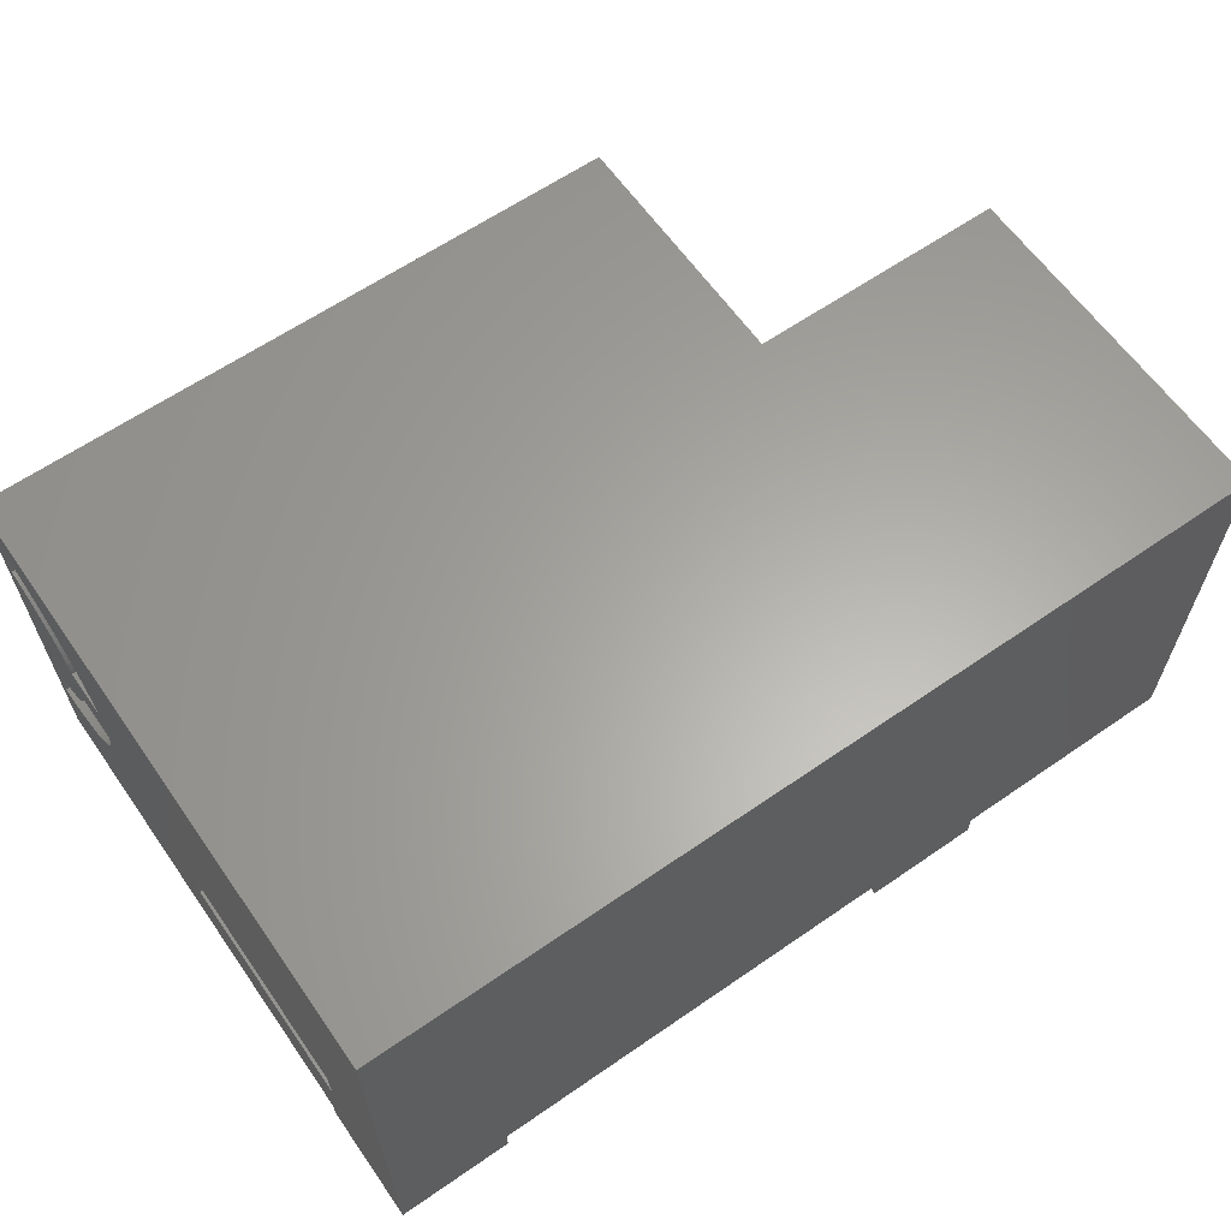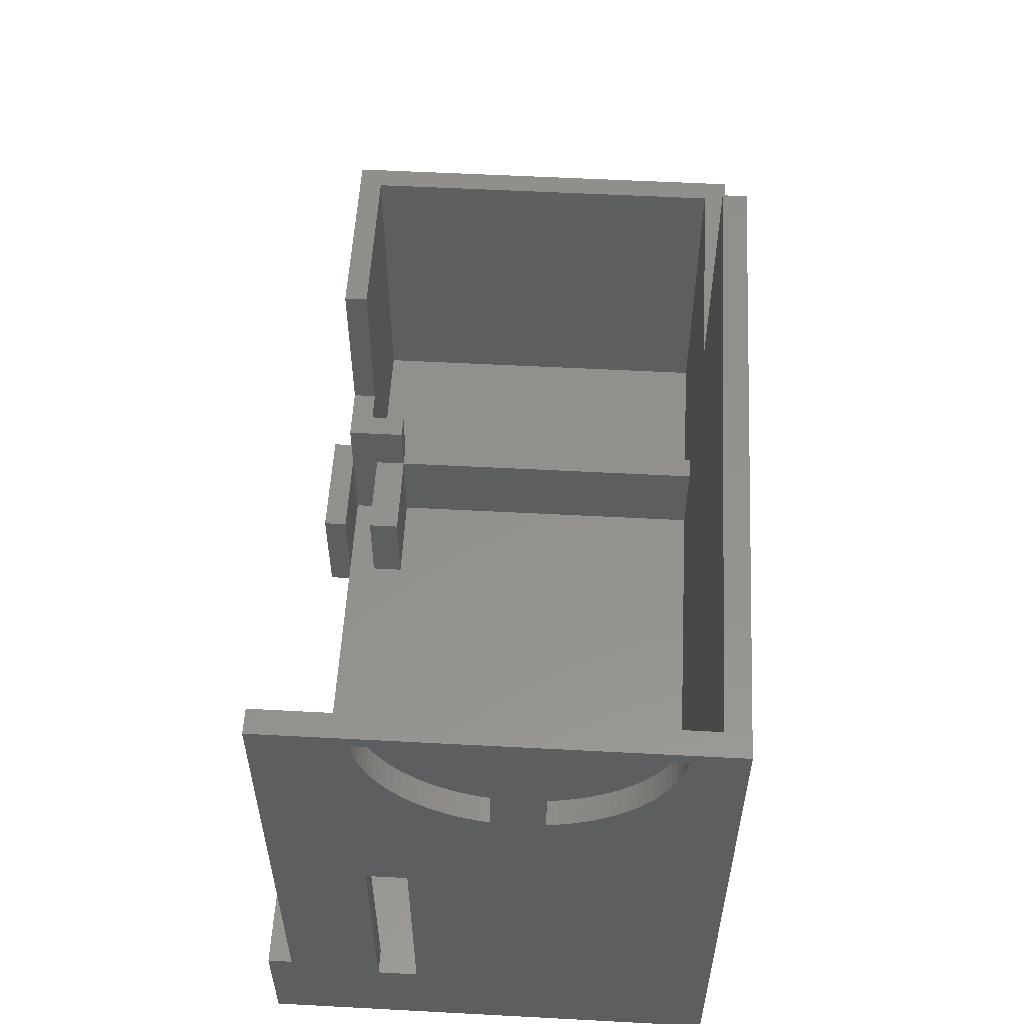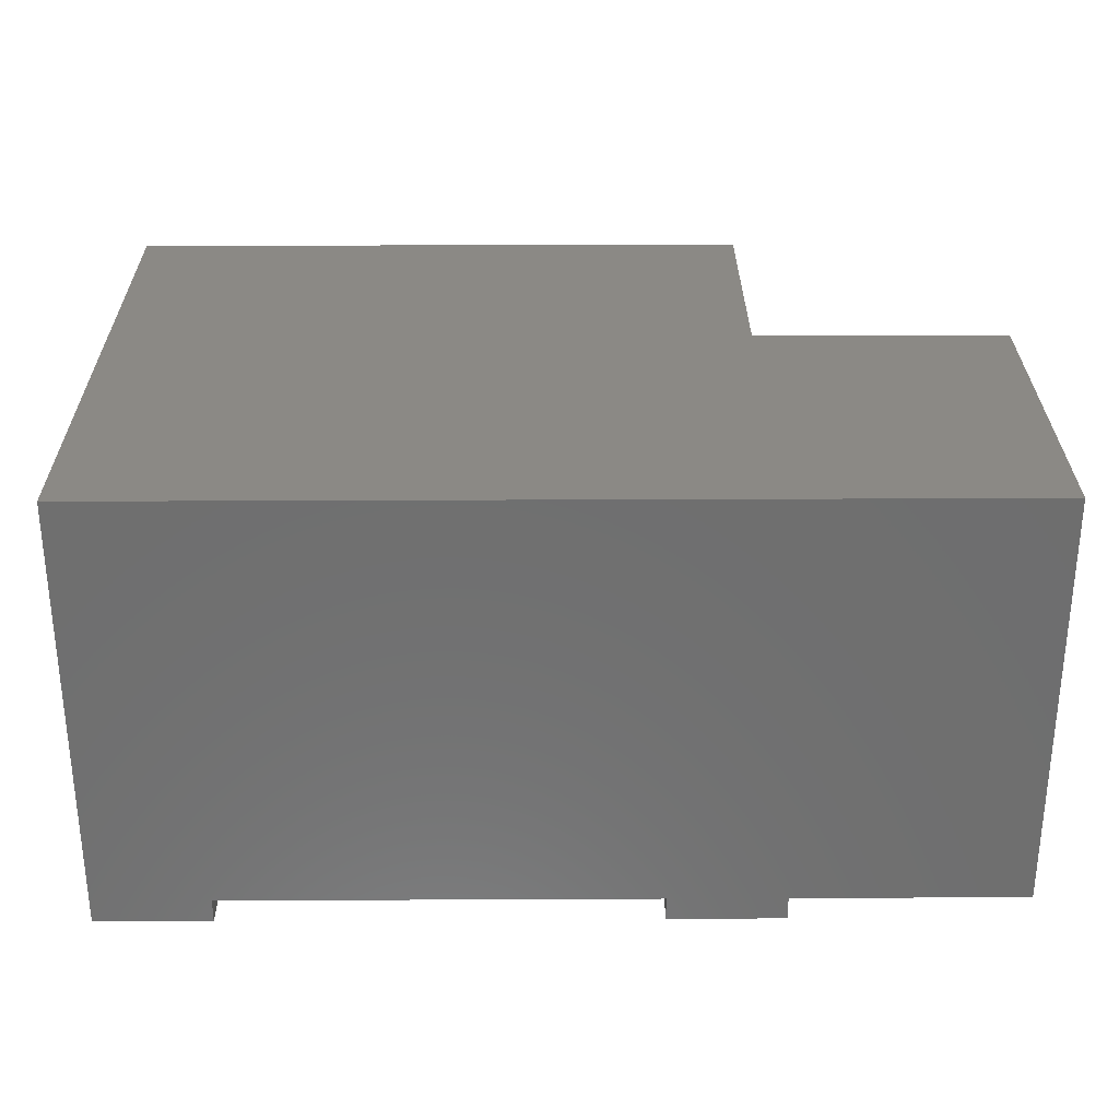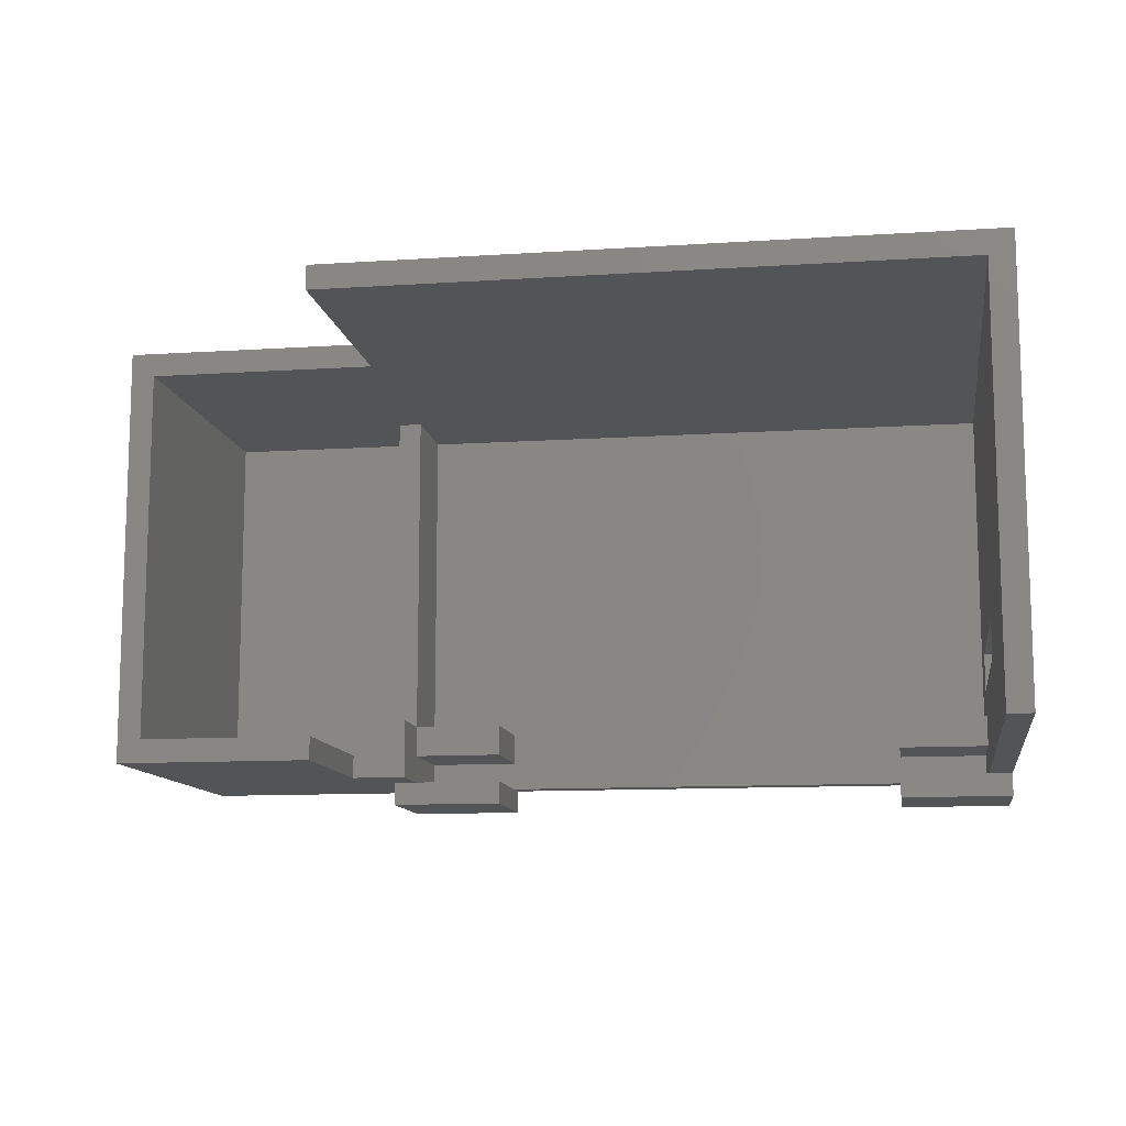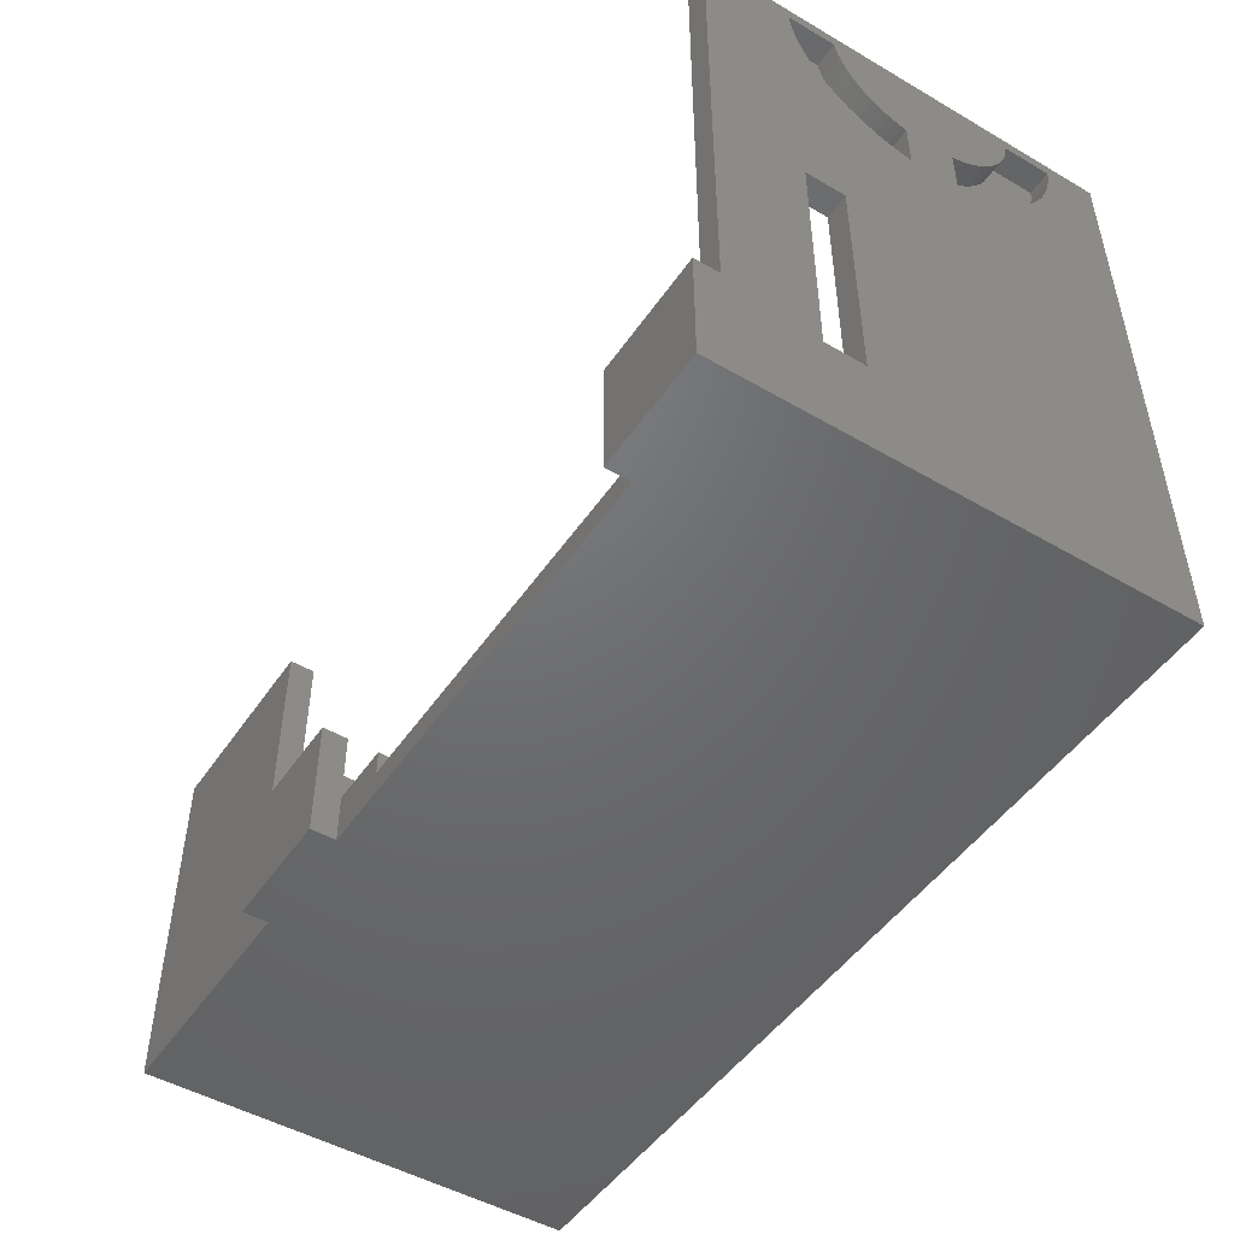
<metadata>
{"format":"stl","ext":"stl","renderer":"f3d","projection":"perspective","resolution":1024,"background":"white","views":[{"elev":62.6,"azim":145.0,"up":"+Y"},{"elev":55.1,"azim":93.2,"up":"+Z"},{"elev":29.2,"azim":179.6,"up":"+Y"},{"elev":-11.4,"azim":9.0,"up":"+Y"},{"elev":-48.8,"azim":57.1,"up":"+Z"}]}
</metadata>
<code>
# stl→obj: 238 verts, 476 faces
v 54.4 -9.419 28.84
v 55.9 -10.02 28.67
v 55.9 -9.419 28.84
v 54.4 -10.02 28.67
v 54.4 -3.549 34.92
v 55.9 -3.397 35.53
v 54.4 -3.397 35.53
v 55.9 -3.549 34.92
v 55.9 -18.67 31.15
v 54.4 -19.09 31.61
v 55.9 -19.09 31.61
v 54.4 -18.67 31.15
v 54.4 -14.38 28.67
v 55.9 -14.98 28.84
v 55.9 -14.38 28.67
v 54.4 -14.98 28.84
v 54.4 -6.178 30.71
v 55.9 -6.659 30.31
v 55.9 -6.178 30.71
v 54.4 -6.659 30.31
v 54.4 -7.7 29.61
v 55.9 -8.255 29.31
v 55.9 -7.7 29.61
v 54.4 -8.255 29.31
v 55.9 -21 35.53
v 54.4 -21.11 36.15
v 55.9 -21.11 36.15
v 54.4 -21 35.53
v 55.9 -7.167 29.94
v 54.4 -7.167 29.94
v 55.9 -19.48 32.11
v 54.4 -19.83 32.63
v 55.9 -19.83 32.63
v 54.4 -19.48 32.11
v 54.4 -15.57 29.06
v 55.9 -16.15 29.31
v 55.9 -15.57 29.06
v 54.4 -16.15 29.31
v 54.4 -17.74 30.31
v 55.9 -18.22 30.71
v 55.9 -17.74 30.31
v 54.4 -18.22 30.71
v 55.9 -3.288 36.15
v 54.4 -3.288 36.15
v 54.4 -3.978 33.74
v 55.9 -3.743 34.32
v 54.4 -3.743 34.32
v 55.9 -3.978 33.74
v 55.9 -10.64 28.54
v 54.4 -10.64 28.54
v 54.4 -5.306 31.61
v 55.9 -4.919 32.11
v 54.4 -4.919 32.11
v 55.9 -5.306 31.61
v 54.4 -4.253 33.17
v 55.9 -4.253 33.17
v 55.9 -20.85 34.92
v 54.4 -20.85 34.92
v 54.4 -5.726 31.15
v 55.9 -5.726 31.15
v 55.9 -8.829 29.06
v 54.4 -8.829 29.06
v 54.4 -21.16 36.6
v 55.9 -21.16 36.6
v 55.9 -3.24 36.6
v 54.4 -3.24 36.6
v 54.4 -4.568 32.63
v 55.9 -4.568 32.63
v 54.4 -20.15 33.17
v 55.9 -20.15 33.17
v 54.4 -17.23 29.94
v 55.9 -17.23 29.94
v 55.9 -20.66 34.32
v 54.4 -20.66 34.32
v 55.9 -16.7 29.61
v 54.4 -16.7 29.61
v 54.4 -13.76 28.54
v 55.9 -13.76 28.54
v 54.4 -13.75 28.53
v 55.9 -13.75 28.53
v 54.4 -20.42 33.74
v 55.9 -20.42 33.74
v 55.9 -10.65 28.53
v 54.4 -10.65 28.53
v 54.4 -13.75 31.61
v 54.4 -14.05 31.69
v 54.4 -14.45 31.84
v 54.4 -14.83 32.01
v 54.4 -15.2 32.2
v 54.4 -15.56 32.43
v 54.4 -15.89 32.67
v 54.4 -16.21 32.94
v 54.4 -16.52 33.23
v 54.4 -16.8 33.54
v 54.4 -17.05 33.87
v 54.4 -17.29 34.22
v 54.4 -17.5 34.58
v 54.4 -17.68 34.96
v 54.4 -17.84 35.35
v 54.4 -17.97 35.75
v 54.4 -18.07 36.15
v 54.4 -18.14 36.56
v 54.4 -18.15 36.6
v 54.4 -6.255 36.6
v 54.4 -6.258 36.56
v 54.4 -6.331 36.15
v 54.4 -6.432 35.75
v 54.4 -6.562 35.35
v 54.4 -6.719 34.96
v 54.4 -6.902 34.58
v 54.4 -7.112 34.22
v 54.4 -7.346 33.87
v 54.4 -7.604 33.54
v 54.4 -7.884 33.23
v 54.4 -8.185 32.94
v 54.4 -8.506 32.67
v 54.4 -8.845 32.43
v 54.4 -9.2 32.2
v 54.4 -9.57 32.01
v 54.4 -9.952 31.84
v 54.4 -10.35 31.69
v 54.4 -10.65 31.61
v 55.9 -18.14 36.56
v 55.9 -18.07 36.15
v 55.9 -9.952 31.84
v 55.9 -10.35 31.69
v 55.9 -6.719 34.96
v 55.9 -6.562 35.35
v 55.9 -14.83 32.01
v 55.9 -15.2 32.2
v 55.9 -6.432 35.75
v 55.9 -6.331 36.15
v 55.9 -9.2 32.2
v 55.9 -9.57 32.01
v 55.9 -17.05 33.87
v 55.9 -16.8 33.54
v 55.9 -18.15 36.6
v 55.9 -16.21 32.94
v 55.9 -16.52 33.23
v 55.9 -6.258 36.56
v 55.9 -6.255 36.6
v 55.9 -10.65 31.61
v 55.9 -15.56 32.43
v 55.9 -17.97 35.75
v 55.9 -17.84 35.35
v 55.9 -17.29 34.22
v 55.9 -7.346 33.87
v 55.9 -7.112 34.22
v 55.9 -13.75 31.61
v 55.9 -14.05 31.69
v 55.9 -15.89 32.67
v 55.9 -8.185 32.94
v 55.9 -8.506 32.67
v 55.9 -7.884 33.23
v 55.9 -8.845 32.43
v 55.9 -6.902 34.58
v 55.9 -17.68 34.96
v 55.9 -14.45 31.84
v 55.9 -7.604 33.54
v 55.9 -17.5 34.58
v 14.5 -28.2 0
v 14.5 -26.7 7.25
v 14.5 -26.7 0
v 14.5 -28.2 7.25
v 14.5 -1.5 1.5
v 14.5 -22.9 7.25
v 14.5 -1.5 7.25
v 14.5 -25.2 1.5
v 14.5 -25.2 10.8
v 14.5 -22.9 10.8
v 16 -22.9 7.25
v 16 -1.5 1.5
v 16 -1.5 7.25
v 16 -22.9 1.5
v 16 -1.5 21.8
v 16 0 37.4
v 16 0 21.8
v 16 -1.5 37.4
v 16 -22.9 10.8
v 16 -24.9 7.25
v 16 -26.7 10.8
v 16 -26.7 7.25
v 16 -24.9 1.5
v 16 -26.7 1.5
v 54.4 -24.9 1.5
v 54.4 -26.7 1.5
v 54.4 -24.9 7.25
v 54.4 -18.7 20.73
v 54.4 -1.5 1.5
v 54.4 -18.7 6.275
v 54.4 -22.9 1.5
v 54.4 -22.9 7.25
v 54.4 -21.15 6.275
v 54.4 -1.5 37.4
v 54.4 -26.7 37.4
v 54.4 -21.15 20.73
v 54.4 -26.7 7.25
v 55.9 -21.15 6.275
v 55.9 -21.15 20.73
v 55.9 -26.7 37.4
v 55.9 -18.7 20.73
v 55.9 0 37.4
v 55.9 0 0
v 55.9 -18.7 6.275
v 55.9 -28.2 0
v 55.9 -26.7 7.25
v 55.9 -28.2 7.25
v 1.5 -1.5 21.8
v 1.5 -1.5 1.5
v 21.75 -22.9 1.5
v 21.75 -22.9 7.25
v 48.65 -22.9 7.25
v 48.65 -22.9 1.5
v 21.75 -24.9 1.5
v 48.65 -24.9 1.5
v 48.65 -26.7 1.5
v 21.75 -26.7 1.5
v 21.75 -28.2 7.25
v 21.75 -26.7 7.25
v 21.75 -28.2 0
v 21.75 -26.7 0
v 21.75 -24.9 7.25
v 48.65 -28.2 0
v 48.65 -28.2 7.25
v 48.65 -26.7 0
v 48.65 -26.7 7.25
v 48.65 -24.9 7.25
v 0 0 0
v 0 -26.7 0
v 14.5 -26.7 10.8
v 0 0 21.8
v 1.5 -25.2 21.8
v 12.5 -26.7 21.8
v 12.5 -25.2 21.8
v 0 -26.7 21.8
v 12.5 -25.2 10.8
v 12.5 -26.7 10.8
v 1.5 -25.2 1.5
f 1 2 3
f 2 1 4
f 5 6 7
f 6 5 8
f 9 10 11
f 10 9 12
f 13 14 15
f 14 13 16
f 17 18 19
f 18 17 20
f 21 22 23
f 22 21 24
f 25 26 27
f 26 25 28
f 20 29 18
f 29 20 30
f 31 32 33
f 32 31 34
f 35 36 37
f 36 35 38
f 39 40 41
f 40 39 42
f 7 43 44
f 43 7 6
f 45 46 47
f 46 45 48
f 4 49 2
f 49 4 50
f 51 52 53
f 52 51 54
f 30 23 29
f 23 30 21
f 55 48 45
f 48 55 56
f 57 28 25
f 28 57 58
f 59 19 60
f 19 59 17
f 24 61 22
f 61 24 62
f 47 8 5
f 8 47 46
f 27 63 64
f 63 27 26
f 44 65 66
f 65 44 43
f 67 56 55
f 56 67 68
f 33 69 70
f 69 33 32
f 62 3 61
f 3 62 1
f 42 9 40
f 9 42 12
f 71 41 72
f 41 71 39
f 73 58 57
f 58 73 74
f 38 75 36
f 75 38 76
f 16 37 14
f 37 16 35
f 59 54 51
f 54 59 60
f 77 15 78
f 15 77 13
f 11 34 31
f 34 11 10
f 79 78 80
f 78 79 77
f 76 72 75
f 72 76 71
f 70 81 82
f 81 70 69
f 50 83 49
f 83 50 84
f 53 68 67
f 68 53 52
f 82 74 73
f 74 82 81
f 85 77 79
f 16 85 86
f 85 13 77
f 16 86 87
f 35 87 88
f 85 16 13
f 38 88 89
f 76 89 90
f 87 35 16
f 71 90 91
f 88 38 35
f 39 91 92
f 42 92 93
f 89 76 38
f 12 93 94
f 10 94 95
f 90 71 76
f 34 95 96
f 32 96 97
f 69 97 98
f 91 39 71
f 81 98 99
f 74 99 100
f 58 100 101
f 28 101 102
f 26 102 103
f 92 42 39
f 93 12 42
f 94 10 12
f 95 34 10
f 96 32 34
f 97 69 32
f 98 81 69
f 99 74 81
f 100 58 74
f 101 28 58
f 102 26 28
f 26 103 63
f 104 44 66
f 44 105 7
f 7 106 5
f 107 5 106
f 108 47 107
f 47 108 45
f 45 109 55
f 110 55 109
f 111 67 110
f 67 111 53
f 44 104 105
f 7 105 106
f 5 107 47
f 109 45 108
f 55 110 67
f 112 53 111
f 53 112 51
f 113 51 112
f 51 113 59
f 114 59 113
f 59 114 17
f 115 17 114
f 17 115 20
f 116 20 115
f 20 116 30
f 117 30 116
f 30 117 21
f 118 21 117
f 21 118 24
f 119 24 118
f 24 119 62
f 120 62 119
f 62 120 1
f 121 1 120
f 122 1 121
f 1 122 4
f 4 122 50
f 50 122 84
f 101 123 102
f 123 101 124
f 121 125 126
f 125 121 120
f 127 108 128
f 108 127 109
f 89 129 130
f 129 89 88
f 131 106 132
f 106 131 107
f 119 133 134
f 133 119 118
f 94 135 95
f 135 94 136
f 102 137 103
f 137 102 123
f 93 138 139
f 138 93 92
f 140 104 141
f 104 140 105
f 122 126 142
f 126 122 121
f 132 105 140
f 105 132 106
f 90 130 143
f 130 90 89
f 100 124 101
f 124 100 144
f 99 144 100
f 144 99 145
f 95 146 96
f 146 95 135
f 128 107 131
f 107 128 108
f 147 111 148
f 111 147 112
f 86 149 150
f 149 86 85
f 92 151 138
f 151 92 91
f 116 152 153
f 152 116 115
f 115 154 152
f 154 115 114
f 93 136 94
f 136 93 139
f 118 155 133
f 155 118 117
f 120 134 125
f 134 120 119
f 156 109 127
f 109 156 110
f 91 143 151
f 143 91 90
f 117 153 155
f 153 117 116
f 98 145 99
f 145 98 157
f 87 150 158
f 150 87 86
f 159 112 147
f 112 159 113
f 154 113 159
f 113 154 114
f 96 160 97
f 160 96 146
f 97 157 98
f 157 97 160
f 88 158 129
f 158 88 87
f 148 110 156
f 110 148 111
f 79 149 85
f 149 79 80
f 83 122 142
f 122 83 84
f 63 137 64
f 137 63 103
f 104 65 141
f 65 104 66
f 161 162 163
f 162 161 164
f 165 166 167
f 168 166 165
f 169 166 168
f 166 169 170
f 171 172 173
f 172 171 174
f 175 176 177
f 176 175 178
f 179 180 171
f 181 180 179
f 182 180 181
f 180 182 183
f 183 182 184
f 185 186 187
f 188 189 190
f 191 190 189
f 192 193 191
f 190 191 193
f 189 188 194
f 195 188 196
f 193 192 196
f 187 196 192
f 197 187 186
f 187 197 196
f 188 195 194
f 195 196 197
f 198 196 199
f 196 198 193
f 199 9 11
f 199 11 31
f 199 31 33
f 200 33 70
f 200 70 82
f 200 82 73
f 200 73 57
f 200 57 25
f 200 25 27
f 9 199 201
f 33 200 199
f 200 27 64
f 43 202 65
f 202 141 65
f 141 132 140
f 141 131 132
f 141 128 131
f 141 127 128
f 141 156 127
f 141 148 156
f 141 147 148
f 141 159 147
f 141 154 159
f 141 152 154
f 141 153 152
f 141 155 153
f 141 133 155
f 141 134 133
f 141 125 134
f 141 126 125
f 141 142 126
f 142 149 83
f 141 149 142
f 141 150 149
f 141 158 150
f 141 129 158
f 141 130 129
f 141 143 130
f 141 151 143
f 141 138 151
f 141 139 138
f 141 136 139
f 141 135 136
f 141 146 135
f 141 160 146
f 141 157 160
f 141 145 157
f 137 141 202
f 141 137 145
f 145 137 144
f 144 137 124
f 124 137 123
f 200 137 202
f 137 200 64
f 6 202 43
f 8 202 6
f 46 202 8
f 48 202 46
f 56 202 48
f 68 202 56
f 52 202 68
f 202 52 203
f 54 203 52
f 60 203 54
f 19 203 60
f 18 203 19
f 29 203 18
f 23 203 29
f 22 203 23
f 61 203 22
f 3 203 61
f 201 3 2
f 201 2 49
f 201 49 83
f 80 83 149
f 201 83 80
f 201 80 78
f 201 78 15
f 201 15 14
f 201 14 37
f 201 37 36
f 201 36 75
f 201 75 72
f 201 72 41
f 201 41 40
f 201 40 9
f 3 201 203
f 204 203 201
f 205 204 198
f 199 200 206
f 199 206 198
f 205 198 206
f 205 206 207
f 204 205 203
f 196 201 199
f 201 196 188
f 190 201 188
f 201 190 204
f 190 198 204
f 198 190 193
f 208 167 175
f 209 167 208
f 167 209 165
f 175 194 178
f 173 175 167
f 189 175 173
f 189 173 172
f 175 189 194
f 210 171 211
f 171 210 174
f 191 212 192
f 212 191 213
f 189 213 191
f 214 215 213
f 214 213 210
f 189 210 213
f 172 210 189
f 210 172 174
f 215 186 185
f 186 215 216
f 215 214 216
f 214 217 216
f 183 217 214
f 217 183 184
f 218 217 219
f 220 217 218
f 217 220 221
f 222 210 211
f 210 222 214
f 161 218 164
f 218 161 220
f 223 207 224
f 207 223 205
f 223 216 225
f 224 216 223
f 216 224 226
f 215 212 213
f 212 215 227
f 221 216 217
f 216 221 225
f 220 161 221
f 225 205 223
f 205 225 203
f 221 203 225
f 163 221 161
f 228 221 163
f 228 163 229
f 221 228 203
f 197 207 206
f 224 197 226
f 197 224 207
f 182 218 219
f 164 182 162
f 182 164 218
f 212 187 192
f 187 212 227
f 171 222 211
f 222 171 180
f 197 200 195
f 200 197 206
f 162 181 230
f 181 162 182
f 215 187 227
f 187 215 185
f 183 222 180
f 222 183 214
f 217 182 219
f 182 217 184
f 186 226 197
f 226 186 216
f 171 170 179
f 170 171 166
f 167 171 173
f 171 167 166
f 177 208 175
f 208 231 232
f 231 208 177
f 232 233 234
f 232 235 233
f 235 232 231
f 169 179 170
f 179 169 181
f 169 230 181
f 236 230 169
f 230 236 237
f 202 177 176
f 203 177 202
f 228 177 203
f 177 228 231
f 232 209 208
f 209 232 238
f 169 168 236
f 236 232 234
f 238 236 168
f 236 238 232
f 209 168 165
f 168 209 238
f 233 236 234
f 236 233 237
f 235 237 233
f 237 162 230
f 229 237 235
f 237 229 162
f 162 229 163
f 229 231 228
f 231 229 235
f 202 194 200
f 176 194 202
f 194 176 178
f 200 194 195

</code>
